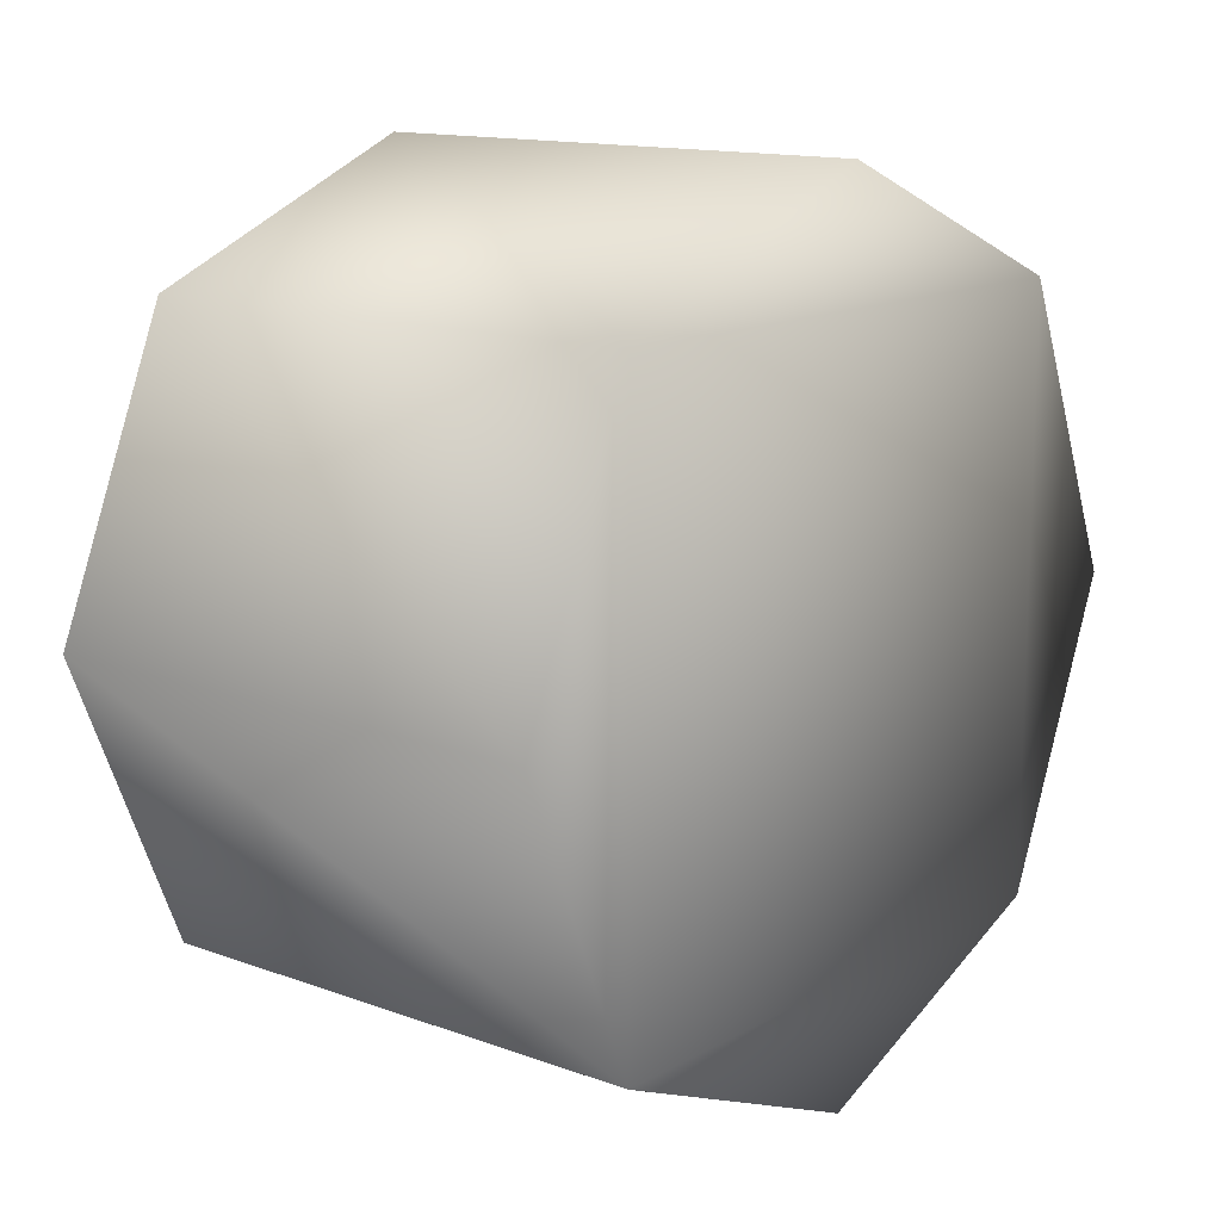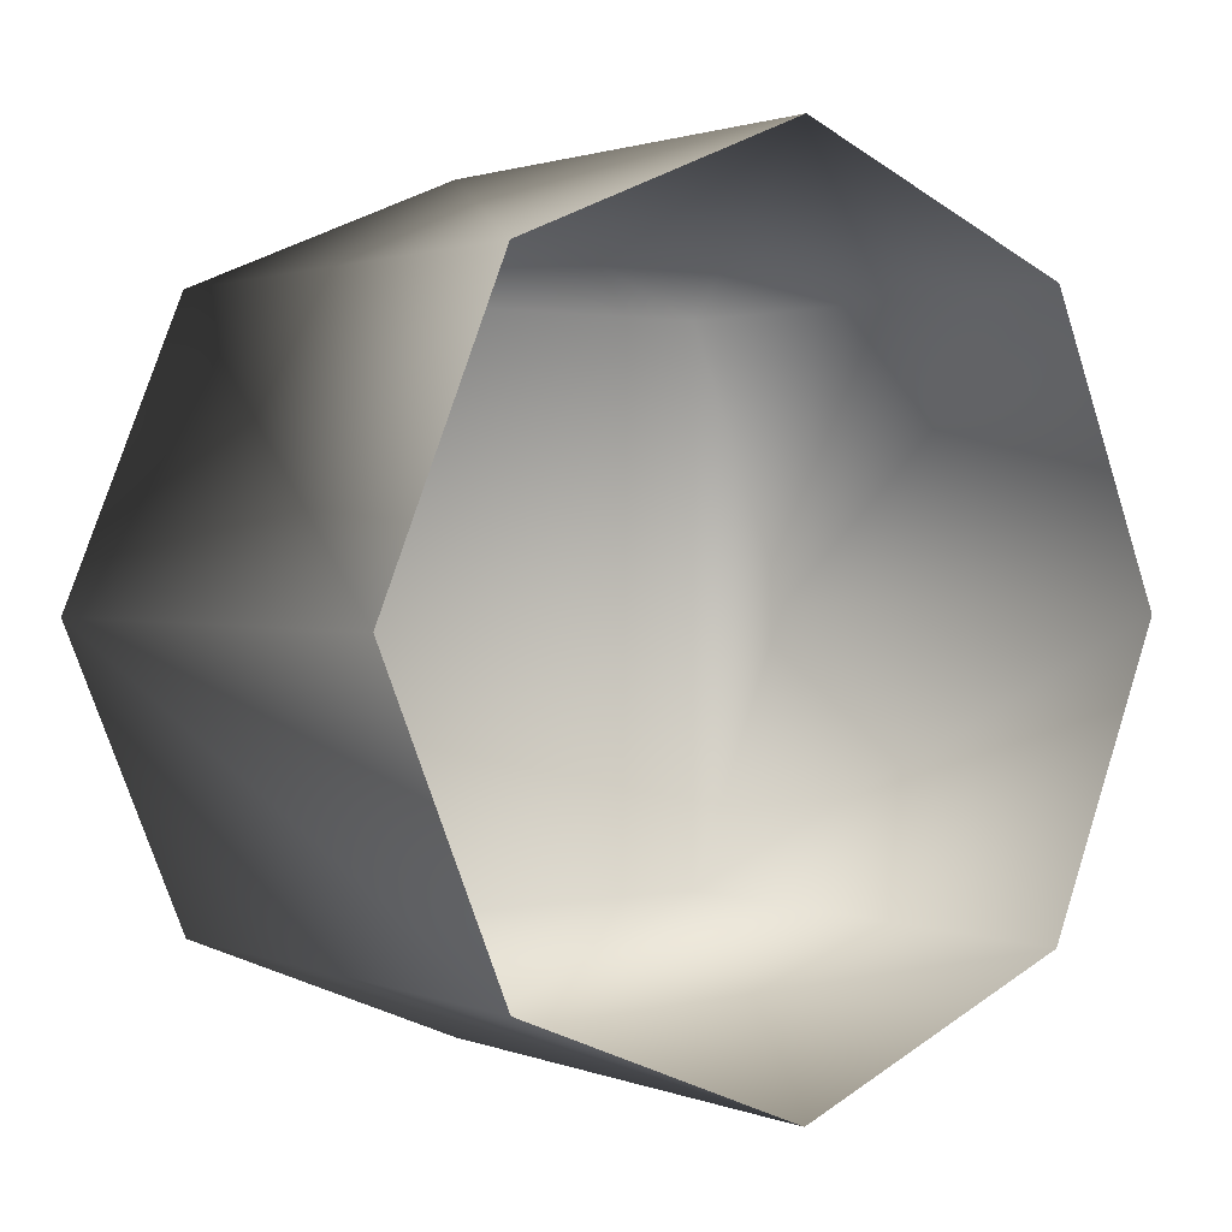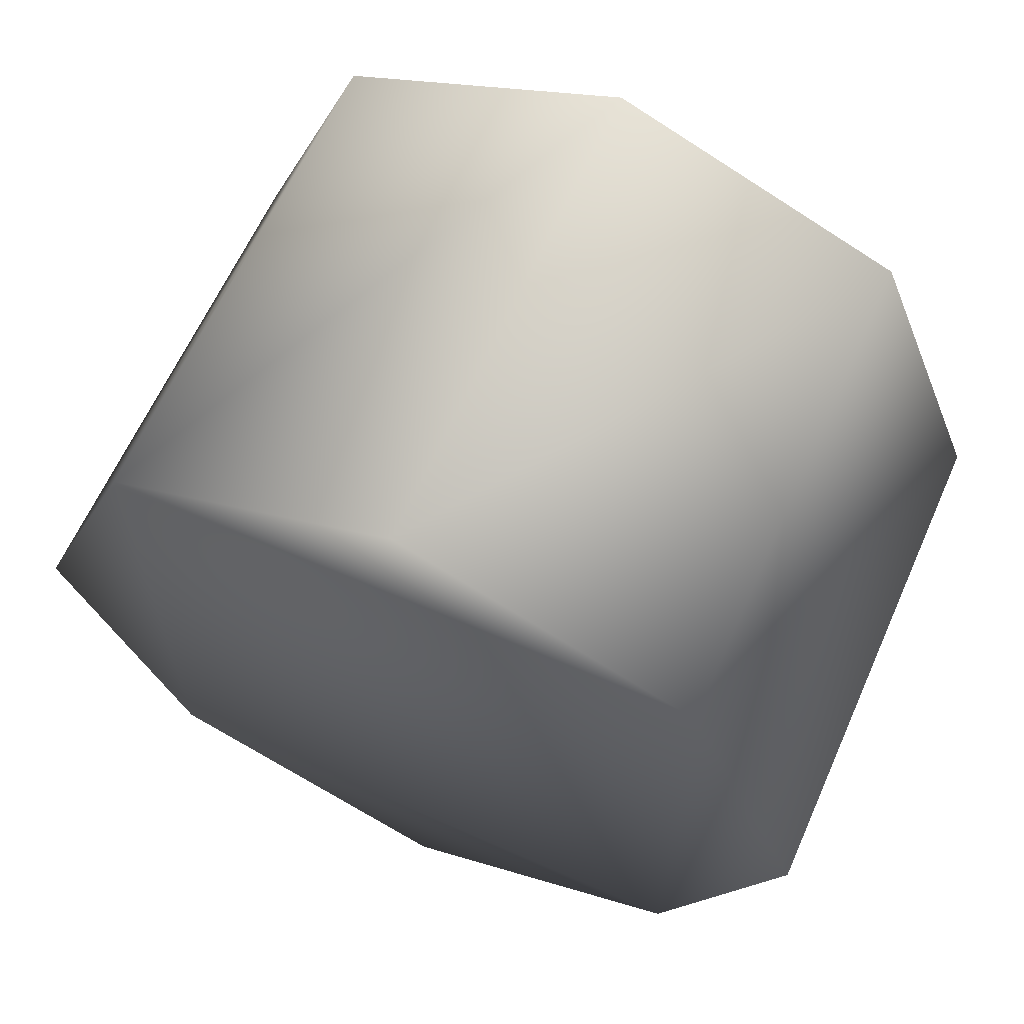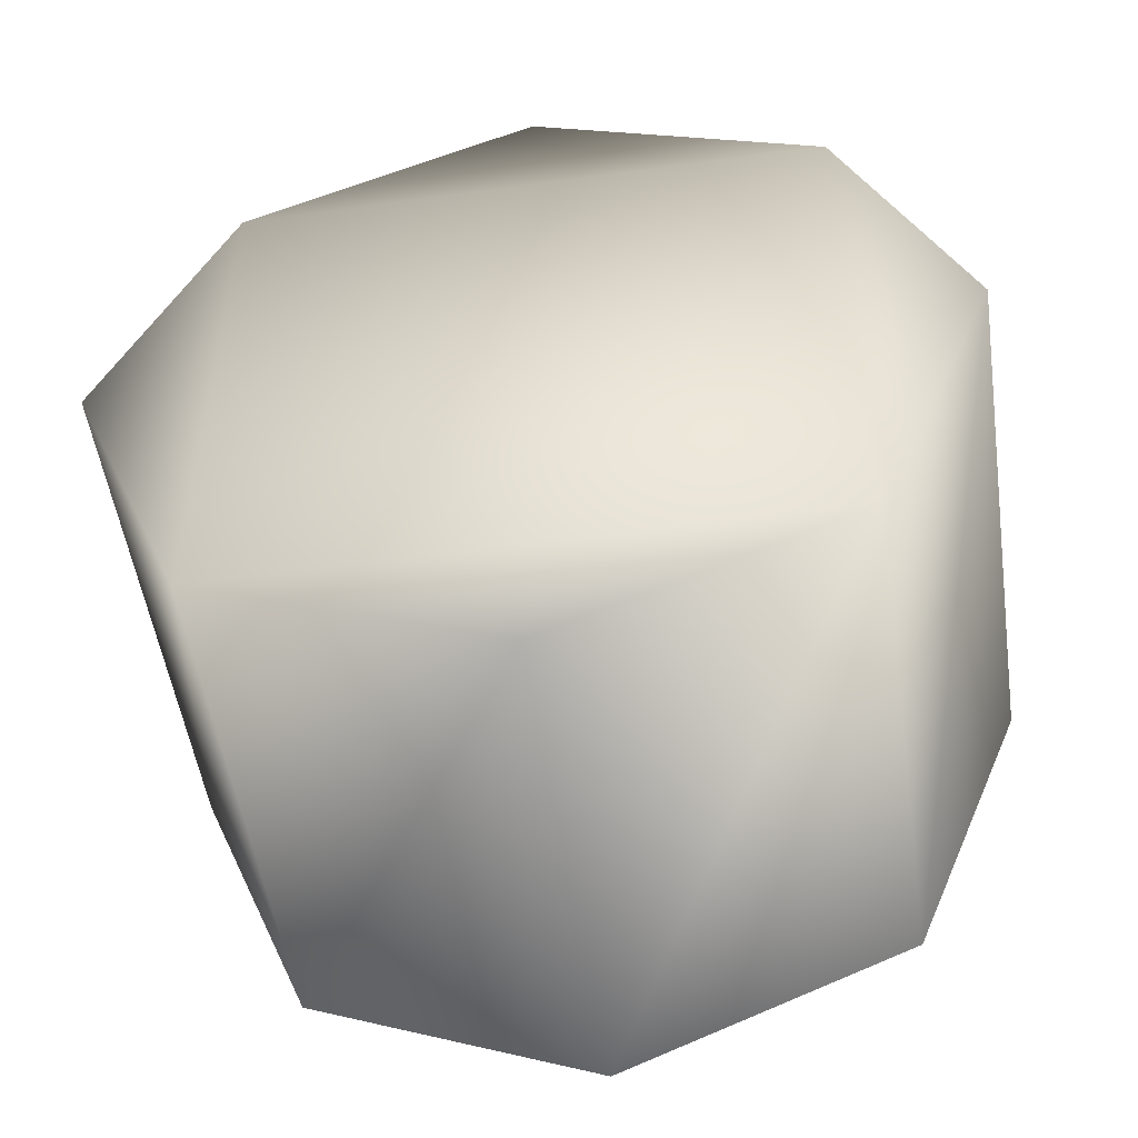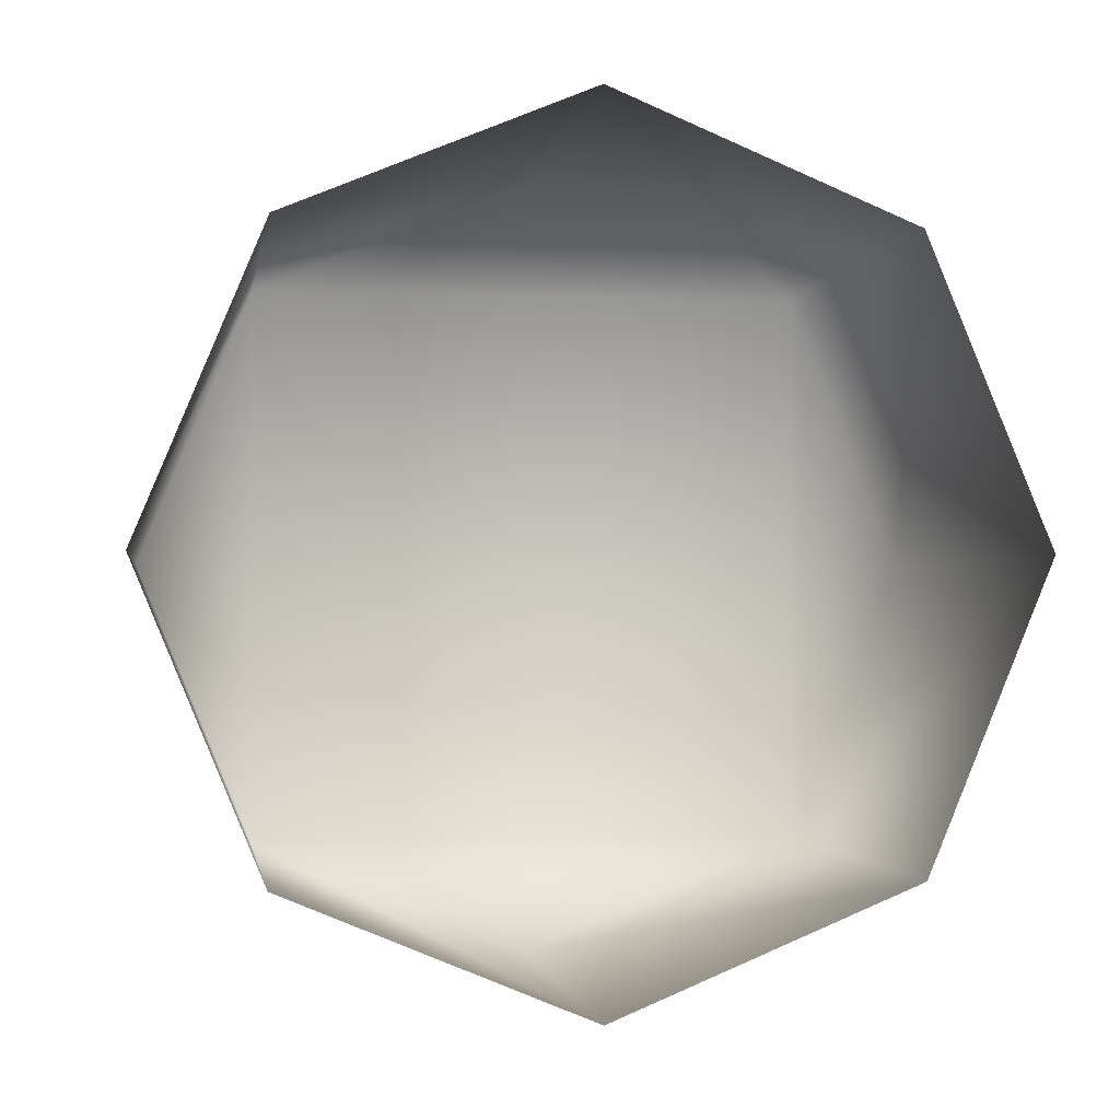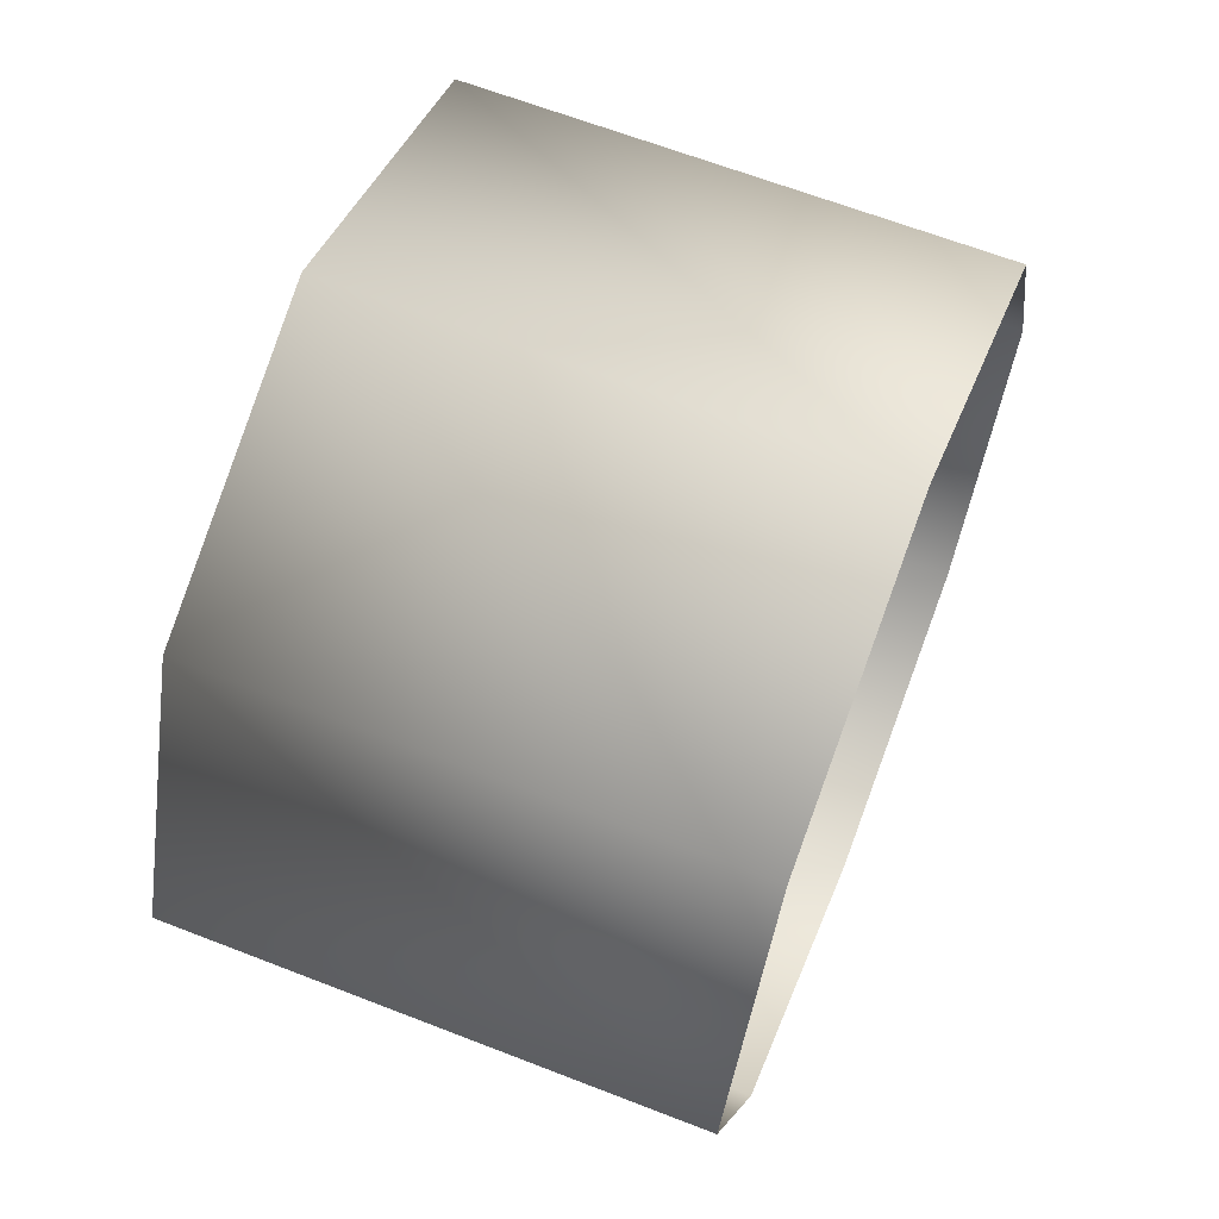
<metadata>
{"format":"obj","ext":"obj","renderer":"f3d","projection":"perspective","resolution":1024,"background":"white","views":[{"elev":13.7,"azim":-140.7,"up":"+Z"},{"elev":1.5,"azim":53.1,"up":"+Y"},{"elev":63.2,"azim":-66.0,"up":"+Z"},{"elev":-51.9,"azim":-81.6,"up":"+Z"},{"elev":-1.5,"azim":81.4,"up":"+Z"},{"elev":64.6,"azim":21.4,"up":"+Y"}]}
</metadata>
<code>
v -0.416 0 -0.6879 0
v -0.416 -0.4864 -0.4864 0
v -0.4159 0.4864 -0.4864 0
v -0.4159 0.4864 -0.4864 0
v -0.4159 0.4864 0.4864 0
v -0.4159 0.6879 0 0
v -0.4159 0.4864 0.4864 0
v -0.416 -0.4864 0.4864 0
v -0.416 0 0.6879 0
v -0.416 -0.4864 -0.4864 0
v -0.416 -0.6879 0 0
v -0.416 -0.4864 0.4864 0
v 0.4399 -0.4864 0.4864 0
v 0.4399 0 0.6879 0
v -0.416 0 0.6879 0
v 0.4399 -0.4864 0.4864 0
v -0.416 0 0.6879 0
v -0.416 -0.4864 0.4864 0
v 0.4399 -0.6879 0 0
v 0.4399 -0.4864 0.4864 0
v -0.416 -0.4864 0.4864 0
v 0.4399 -0.6879 0 0
v -0.416 -0.4864 0.4864 0
v -0.416 -0.6879 0 0
v 0.4399 -0.4864 -0.4864 0
v 0.4399 -0.6879 0 0
v -0.416 -0.6879 0 0
v 0.4399 -0.4864 -0.4864 0
v -0.416 -0.6879 0 0
v -0.416 -0.4864 -0.4864 0
v 0.4399 0 -0.6879 0
v 0.4399 -0.4864 -0.4864 0
v -0.416 -0.4864 -0.4864 0
v 0.4399 0 -0.6879 0
v -0.416 -0.4864 -0.4864 0
v -0.416 0 -0.6879 0
v 0.4399 0.4864 -0.4864 0
v 0.4399 0 -0.6879 0
v -0.416 0 -0.6879 0
v 0.4399 0.4864 -0.4864 0
v -0.416 0 -0.6879 0
v -0.4159 0.4864 -0.4864 0
v 0.4399 0.6879 0 0
v 0.4399 0.4864 -0.4864 0
v -0.4159 0.4864 -0.4864 0
v 0.4399 0.6879 0 0
v -0.4159 0.4864 -0.4864 0
v -0.4159 0.6879 0 0
v 0.4399 0.4864 0.4864 0
v 0.4399 0.6879 0 0
v -0.4159 0.6879 0 0
v 0.4399 0.4864 0.4864 0
v -0.4159 0.6879 0 0
v -0.4159 0.4864 0.4864 0
v 0.4399 0 0.6879 0
v 0.4399 0.4864 0.4864 0
v -0.4159 0.4864 0.4864 0
v 0.4399 0 0.6879 0
v -0.4159 0.4864 0.4864 0
v -0.416 0 0.6879 0
v -0.416 -0.4864 -0.4864 0
v -0.416 -0.4864 0.4864 0
v -0.4159 0.4864 0.4864 0
v -0.416 -0.4864 -0.4864 0
v -0.4159 0.4864 0.4864 0
v -0.4159 0.4864 -0.4864 0
o WheelRearR
f 1 2 3
f 4 5 6
f 7 8 9
f 10 11 12
f 13 14 15
f 16 17 18
f 19 20 21
f 22 23 24
f 25 26 27
f 28 29 30
f 31 32 33
f 34 35 36
f 37 38 39
f 40 41 42
f 43 44 45
f 46 47 48
f 49 50 51
f 52 53 54
f 55 56 57
f 58 59 60
f 61 62 63
f 64 65 66

</code>
